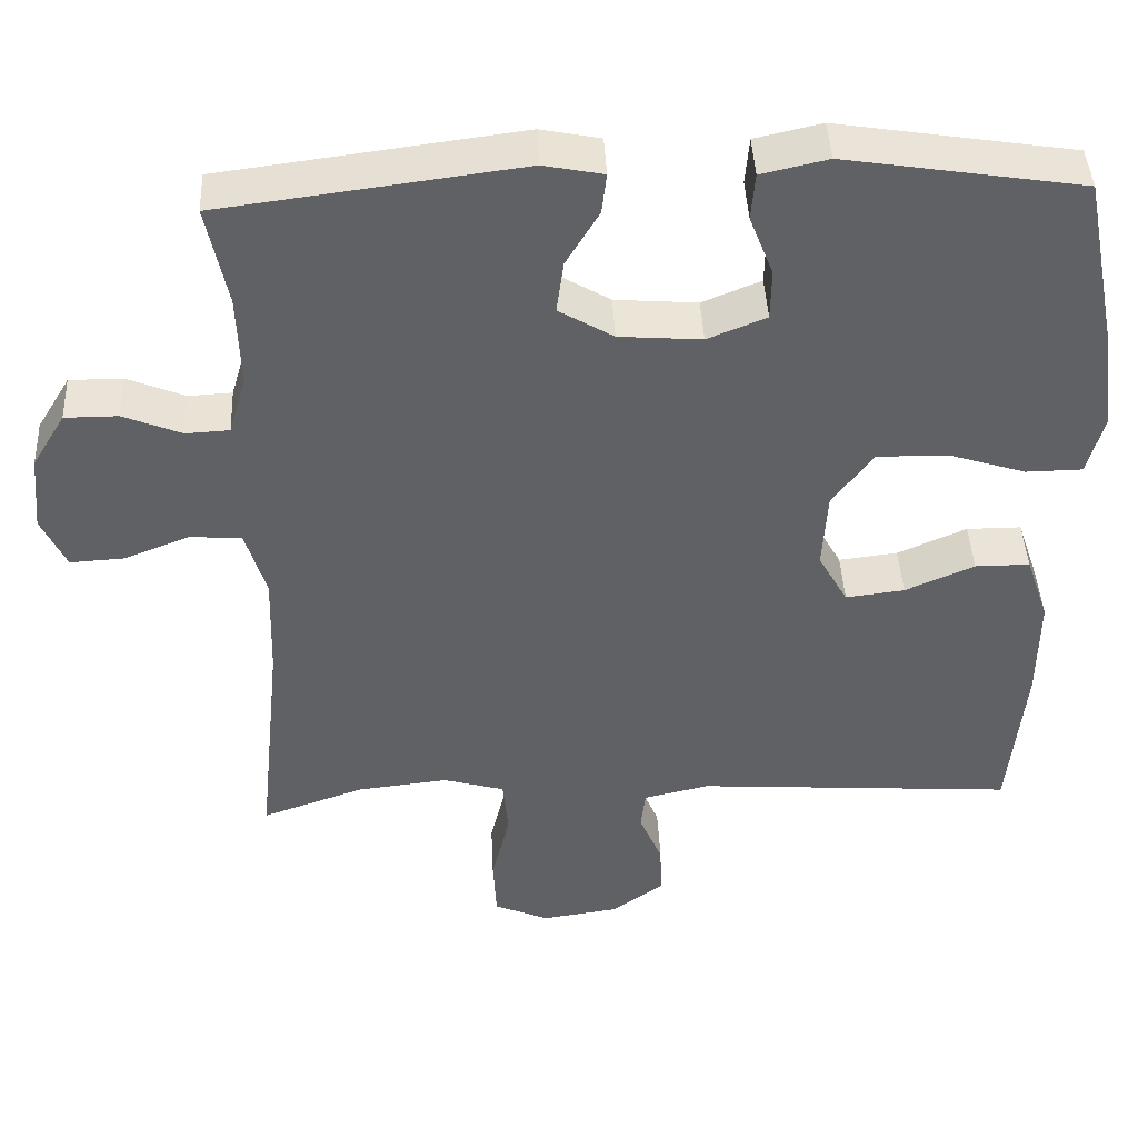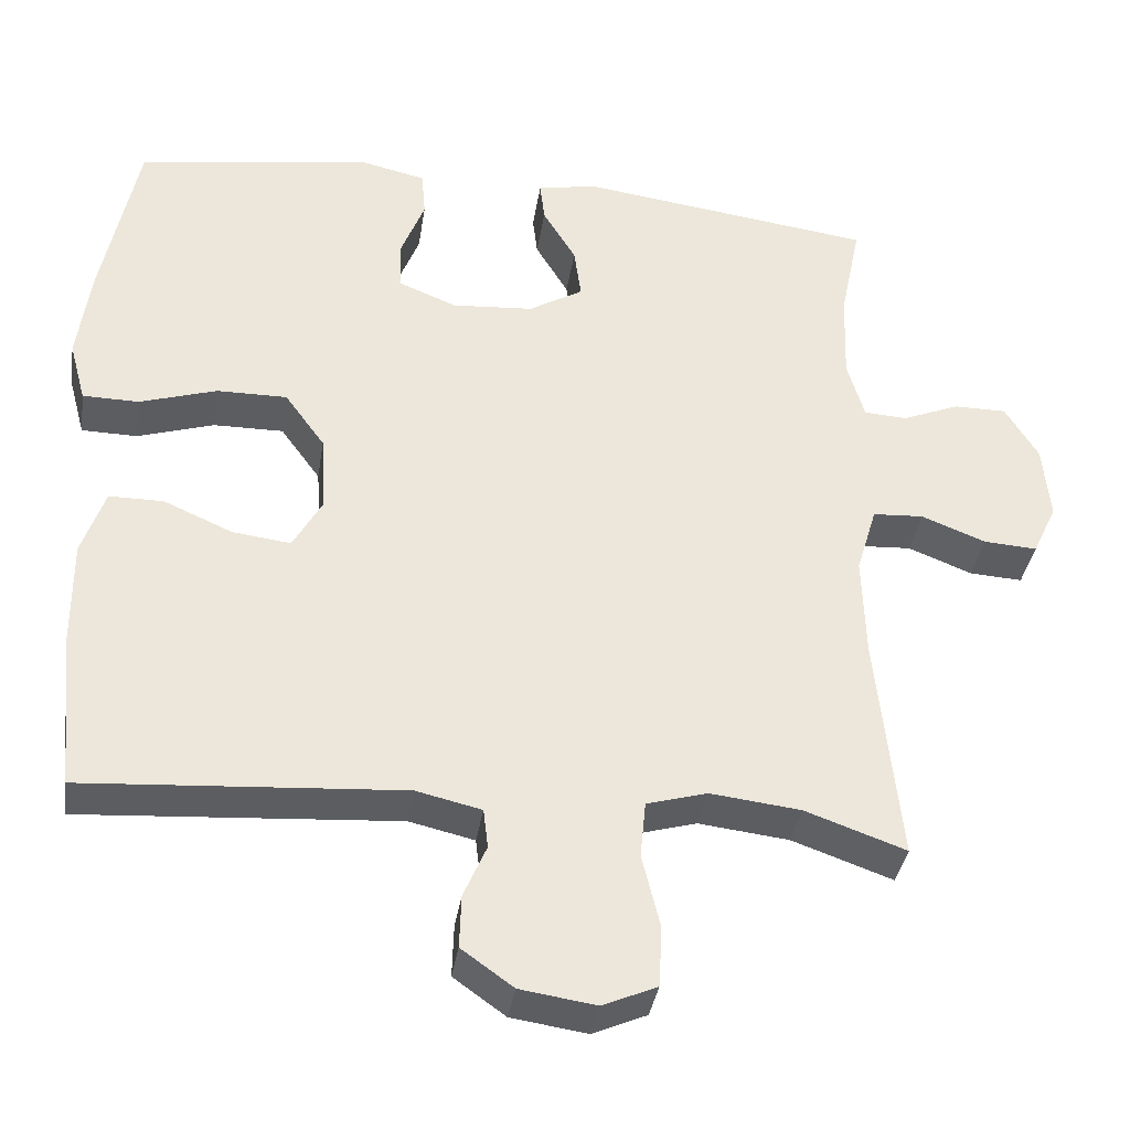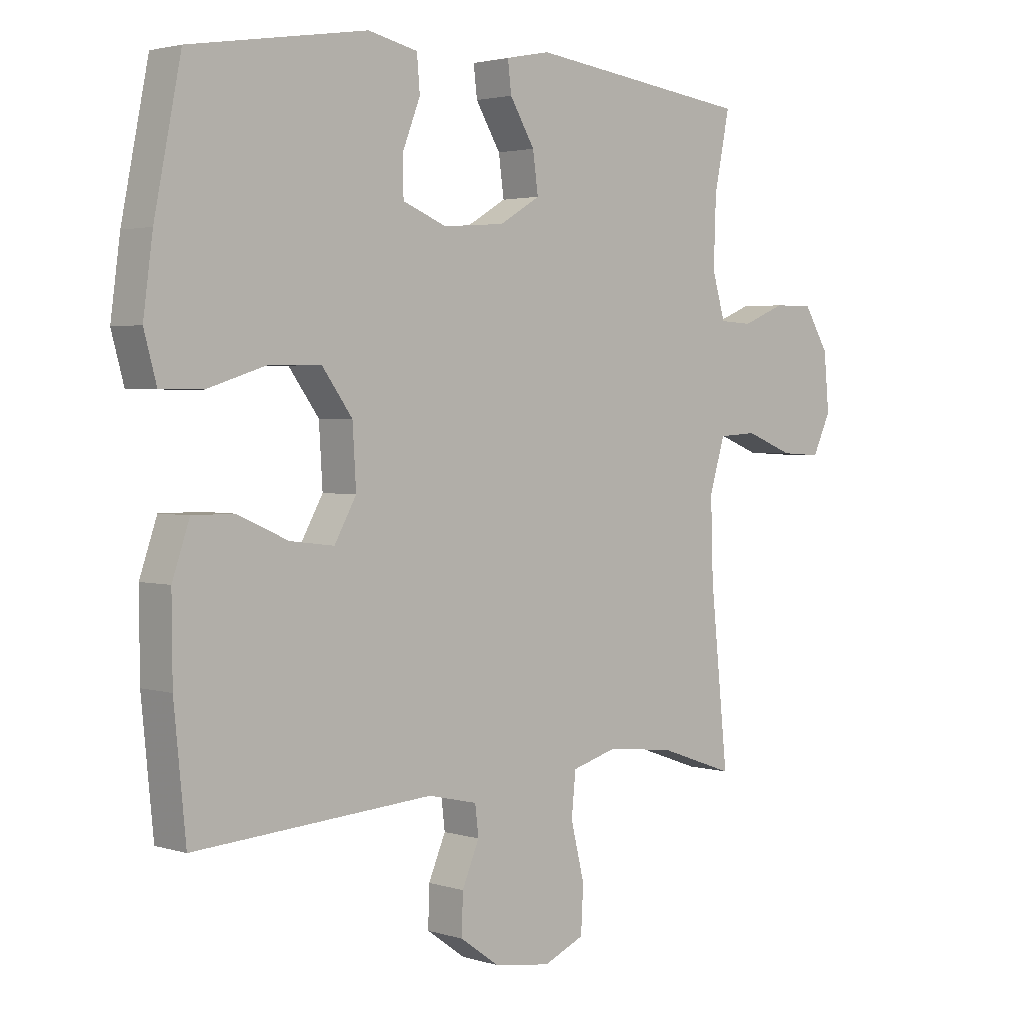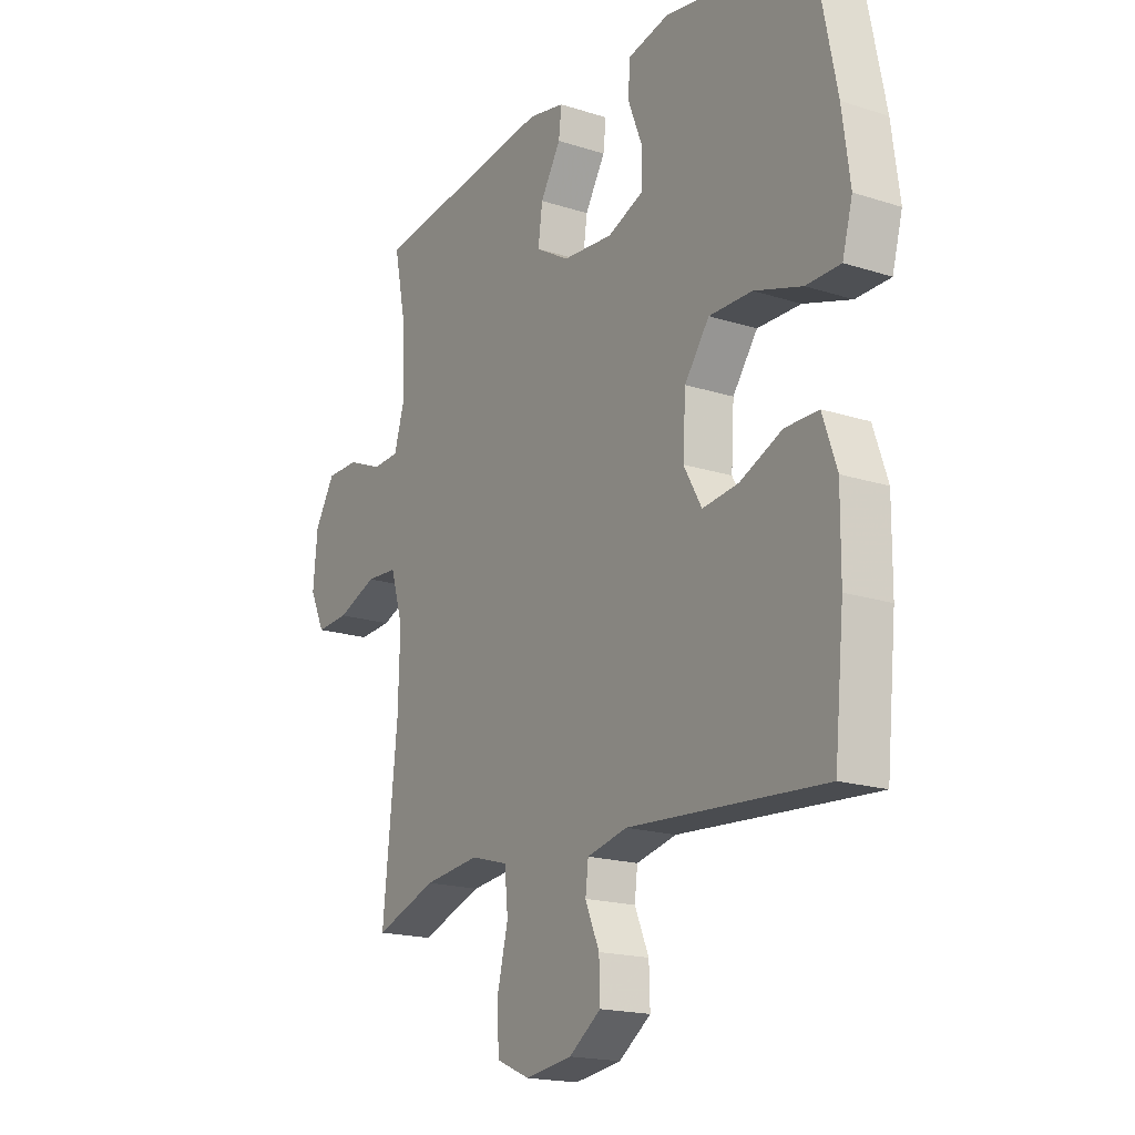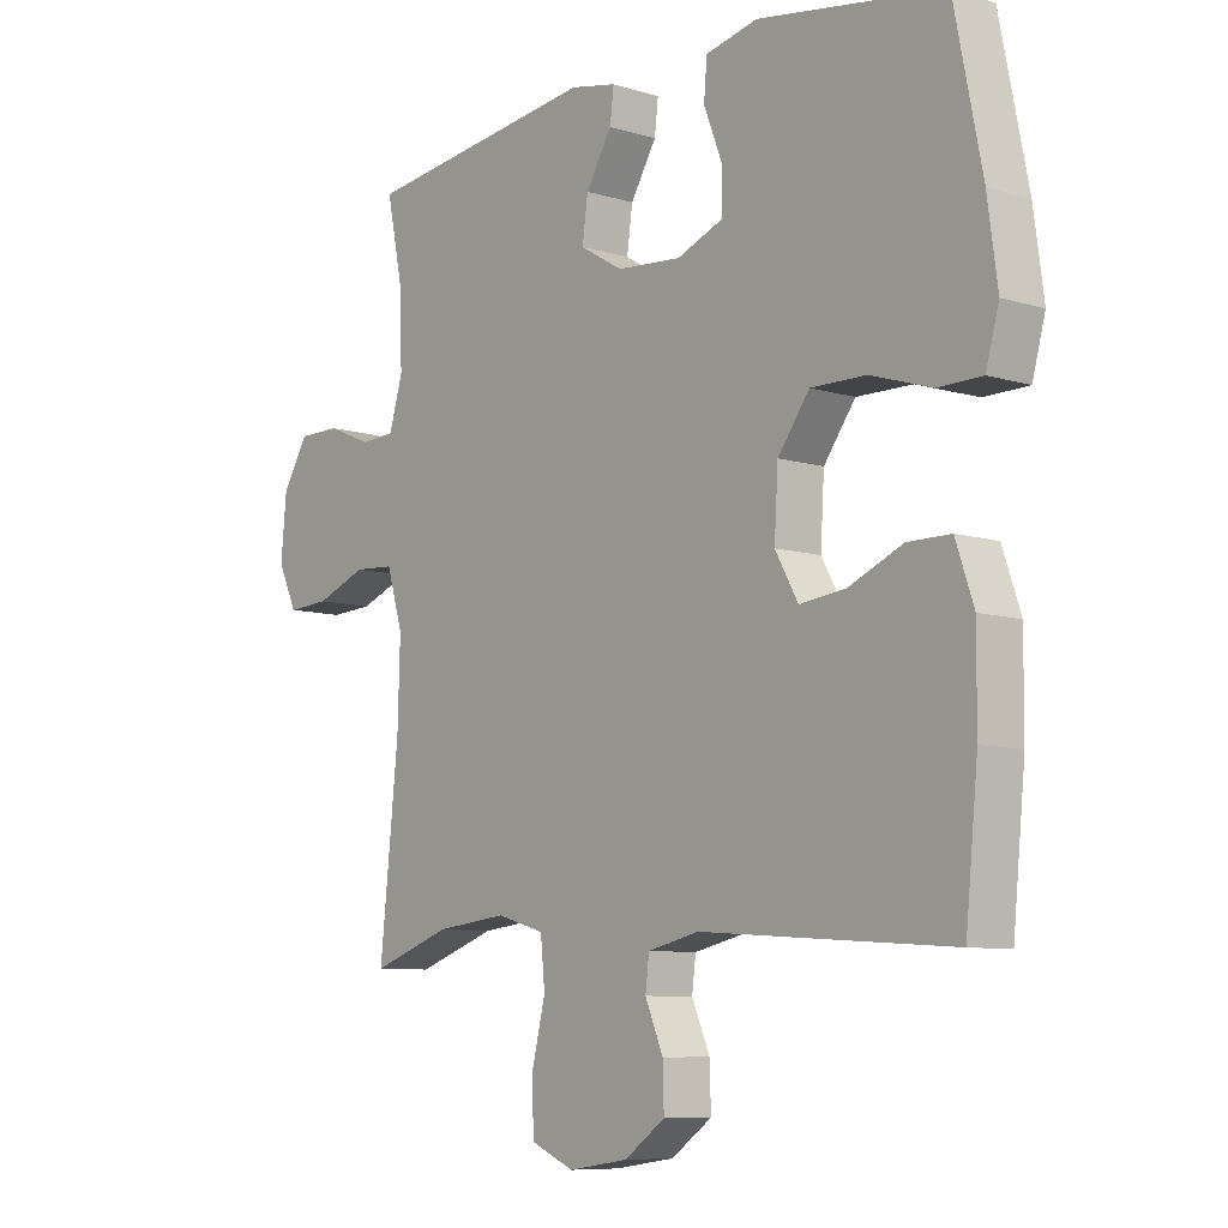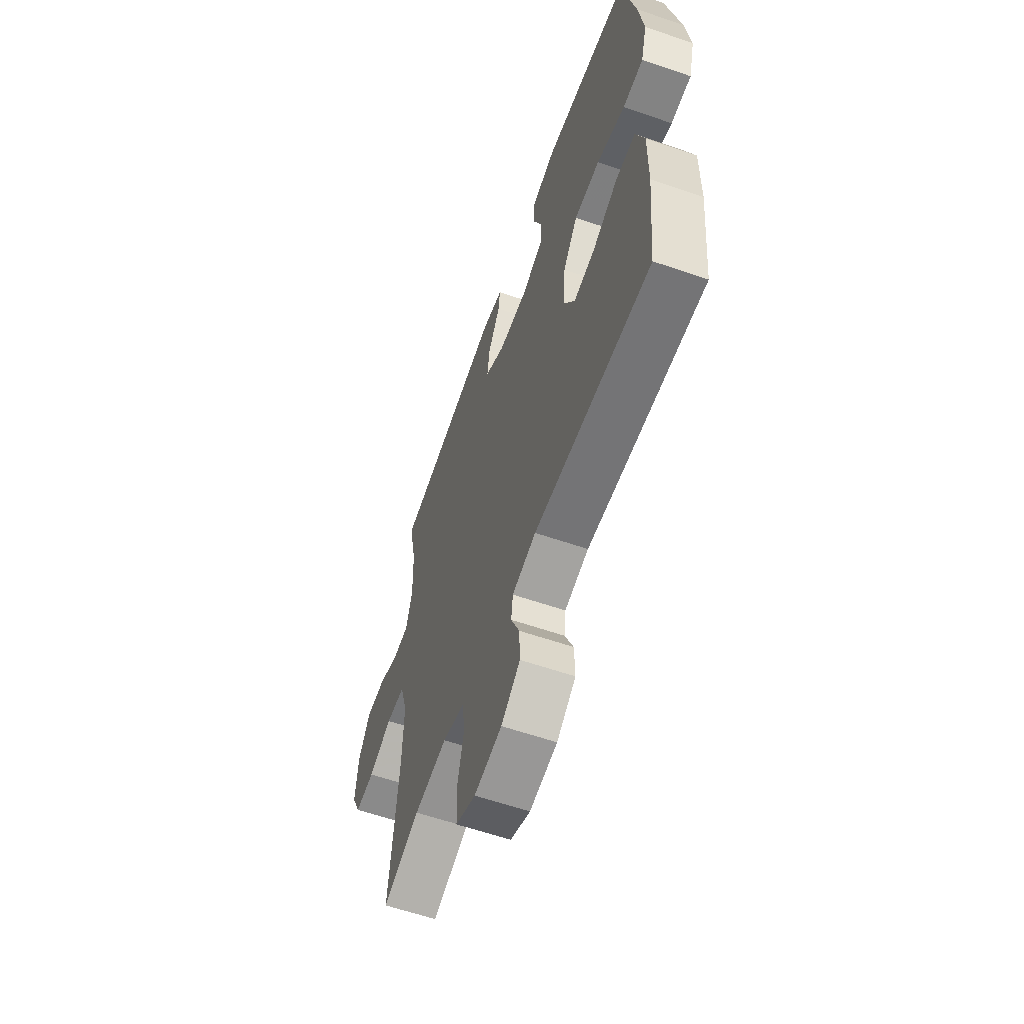
<metadata>
{"format":"obj","ext":"obj","renderer":"f3d","projection":"perspective","resolution":1024,"background":"white","views":[{"elev":43.1,"azim":-2.7,"up":"+Z"},{"elev":-36.7,"azim":171.2,"up":"+Z"},{"elev":2.6,"azim":136.8,"up":"+Z"},{"elev":-18.2,"azim":58.0,"up":"+Z"},{"elev":-8.3,"azim":49.9,"up":"+Z"},{"elev":-60.2,"azim":70.6,"up":"+Z"}]}
</metadata>
<code>
v -0.5 0.07 -0.5
v -0.47 0.07 -0.21
v -0.466 0.07 -0.078
v -0.492 0.07 0.009
v -0.557 0.07 0.013
v -0.639 0.07 -0.019
v -0.707 0.07 -0.023
v -0.738 0.07 0.043
v -0.729 0.07 0.14
v -0.687 0.07 0.209
v -0.62 0.07 0.209
v -0.547 0.07 0.179
v -0.492 0.07 0.182
v -0.47 0.07 0.257
v -0.474 0.07 0.373
v -0.5 0.07 0.5
v -0.123 0.07 0.549
v -0.048 0.07 0.534
v -0.054 0.07 0.483
v -0.096 0.07 0.413
v -0.105 0.07 0.347
v -0.036 0.07 0.306
v 0.068 0.07 0.298
v 0.142 0.07 0.328
v 0.143 0.07 0.392
v 0.113 0.07 0.469
v 0.118 0.07 0.528
v 0.202 0.07 0.547
v 0.5 0.07 0.5
v 0.545 0.07 0.275
v 0.561 0.07 0.155
v 0.54 0.07 0.078
v 0.469 0.07 0.077
v 0.371 0.07 0.108
v 0.282 0.07 0.109
v 0.231 0.07 0.039
v 0.225 0.07 -0.06
v 0.262 0.07 -0.126
v 0.336 0.07 -0.117
v 0.423 0.07 -0.079
v 0.492 0.07 -0.079
v 0.521 0.07 -0.164
v 0.52 0.07 -0.298
v 0.5 0.07 -0.5
v 0.097 0.07 -0.472
v 0.014 0.07 -0.491
v 0.008 0.07 -0.541
v 0.037 0.07 -0.609
v 0.039 0.07 -0.676
v -0.027 0.07 -0.723
v -0.123 0.07 -0.737
v -0.192 0.07 -0.707
v -0.196 0.07 -0.63
v -0.173 0.07 -0.536
v -0.18 0.07 -0.464
v -0.257 0.07 -0.442
v -0.372 0.07 -0.455
v -0.5 0 -0.5
v -0.47 0 -0.21
v -0.466 0 -0.078
v -0.492 0 0.009
v -0.557 0 0.013
v -0.639 0 -0.019
v -0.707 0 -0.023
v -0.738 0 0.043
v -0.729 0 0.14
v -0.687 0 0.209
v -0.62 0 0.209
v -0.547 0 0.179
v -0.492 0 0.182
v -0.47 0 0.257
v -0.474 0 0.373
v -0.5 0 0.5
v -0.123 0 0.549
v -0.048 0 0.534
v -0.054 0 0.483
v -0.096 0 0.413
v -0.105 0 0.347
v -0.036 0 0.306
v 0.068 0 0.298
v 0.142 0 0.328
v 0.143 0 0.392
v 0.113 0 0.469
v 0.118 0 0.528
v 0.202 0 0.547
v 0.5 0 0.5
v 0.545 0 0.275
v 0.561 0 0.155
v 0.54 0 0.078
v 0.469 0 0.077
v 0.371 0 0.108
v 0.282 0 0.109
v 0.231 0 0.039
v 0.225 0 -0.06
v 0.262 0 -0.126
v 0.336 0 -0.117
v 0.423 0 -0.079
v 0.492 0 -0.079
v 0.521 0 -0.164
v 0.52 0 -0.298
v 0.5 0 -0.5
v 0.097 0 -0.472
v 0.014 0 -0.491
v 0.008 0 -0.541
v 0.037 0 -0.609
v 0.039 0 -0.676
v -0.027 0 -0.723
v -0.123 0 -0.737
v -0.192 0 -0.707
v -0.196 0 -0.63
v -0.173 0 -0.536
v -0.18 0 -0.464
v -0.257 0 -0.442
v -0.372 0 -0.455
f 52 53 54
f 51 52 54
f 50 51 54
f 49 50 54
f 48 49 54
f 47 48 54
f 46 47 54 55
f 45 46 55 56
f 44 45 56
f 43 44 56
f 42 43 56
f 41 42 56
f 40 41 56
f 39 40 56
f 32 33 34
f 31 32 34
f 30 31 34
f 29 30 34
f 28 29 34
f 27 28 34
f 26 27 34
f 25 26 34
f 24 25 34 35
f 23 24 35 36
f 18 19 20
f 17 18 20
f 16 17 20
f 15 16 20
f 14 15 20 21
f 13 14 21 22
f 10 11 12
f 9 10 12
f 8 9 12
f 7 8 12
f 6 7 12
f 5 6 12
f 4 5 12 13
f 23 36 37
f 22 23 37
f 13 22 37
f 4 13 37
f 3 4 37
f 38 39 56 57
f 37 38 57
f 3 37 57
f 2 3 57
f 1 2 57
f 111 110 109
f 111 109 108
f 111 108 107
f 111 107 106
f 111 106 105
f 111 105 104
f 112 111 104 103
f 113 112 103 102
f 113 102 101
f 113 101 100
f 113 100 99
f 113 99 98
f 113 98 97
f 113 97 96
f 91 90 89
f 91 89 88
f 91 88 87
f 91 87 86
f 91 86 85
f 91 85 84
f 91 84 83
f 91 83 82
f 92 91 82 81
f 93 92 81 80
f 77 76 75
f 77 75 74
f 77 74 73
f 77 73 72
f 78 77 72 71
f 79 78 71 70
f 69 68 67
f 69 67 66
f 69 66 65
f 69 65 64
f 69 64 63
f 69 63 62
f 70 69 62 61
f 94 93 80
f 94 80 79
f 94 79 70
f 94 70 61
f 94 61 60
f 114 113 96 95
f 114 95 94
f 114 94 60
f 114 60 59
f 114 59 58
f 1 58 59 2
f 2 59 60 3
f 3 60 61 4
f 4 61 62 5
f 5 62 63 6
f 6 63 64 7
f 7 64 65 8
f 8 65 66 9
f 9 66 67 10
f 10 67 68 11
f 11 68 69 12
f 12 69 70 13
f 13 70 71 14
f 14 71 72 15
f 15 72 73 16
f 16 73 74 17
f 17 74 75 18
f 18 75 76 19
f 19 76 77 20
f 20 77 78 21
f 21 78 79 22
f 22 79 80 23
f 23 80 81 24
f 24 81 82 25
f 25 82 83 26
f 26 83 84 27
f 27 84 85 28
f 28 85 86 29
f 29 86 87 30
f 30 87 88 31
f 31 88 89 32
f 32 89 90 33
f 33 90 91 34
f 34 91 92 35
f 35 92 93 36
f 36 93 94 37
f 37 94 95 38
f 38 95 96 39
f 39 96 97 40
f 40 97 98 41
f 41 98 99 42
f 42 99 100 43
f 43 100 101 44
f 44 101 102 45
f 45 102 103 46
f 46 103 104 47
f 47 104 105 48
f 48 105 106 49
f 49 106 107 50
f 50 107 108 51
f 51 108 109 52
f 52 109 110 53
f 53 110 111 54
f 54 111 112 55
f 55 112 113 56
f 56 113 114 57
f 57 114 58 1

</code>
